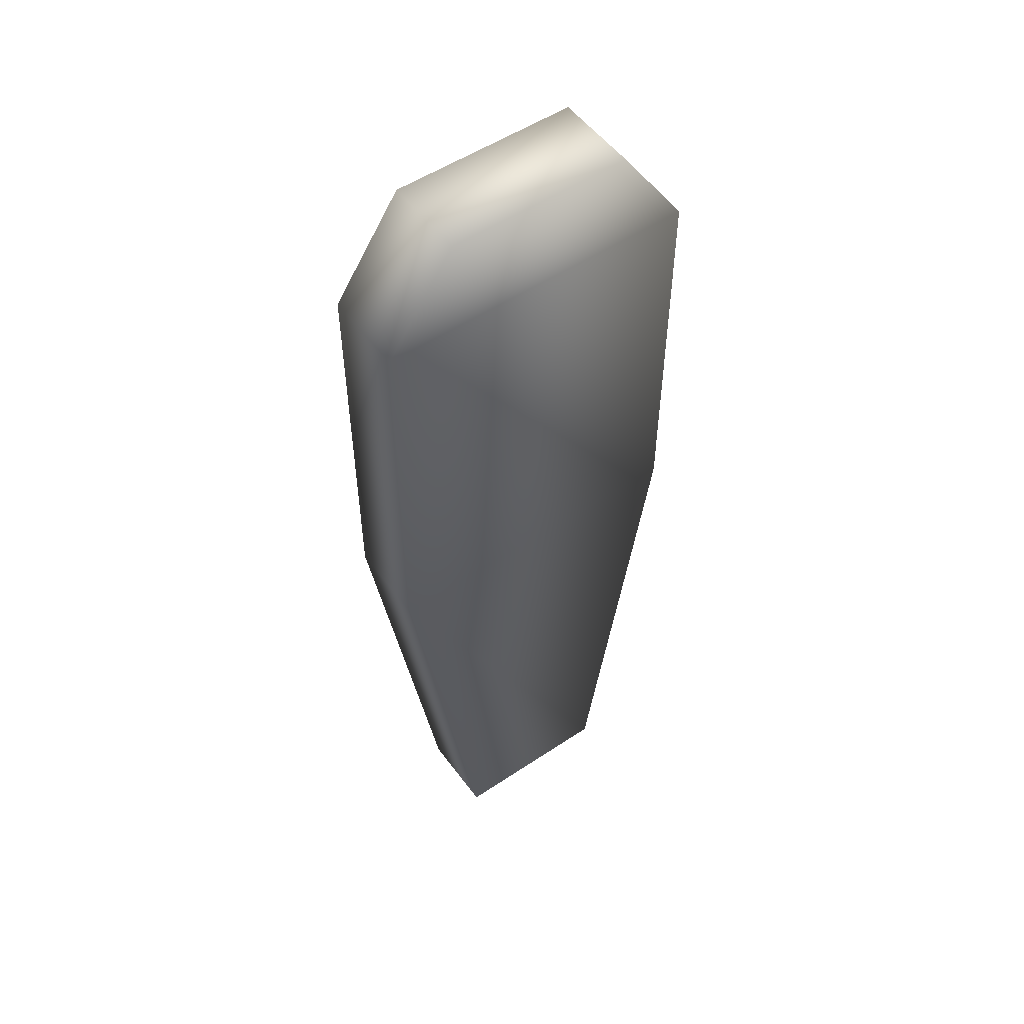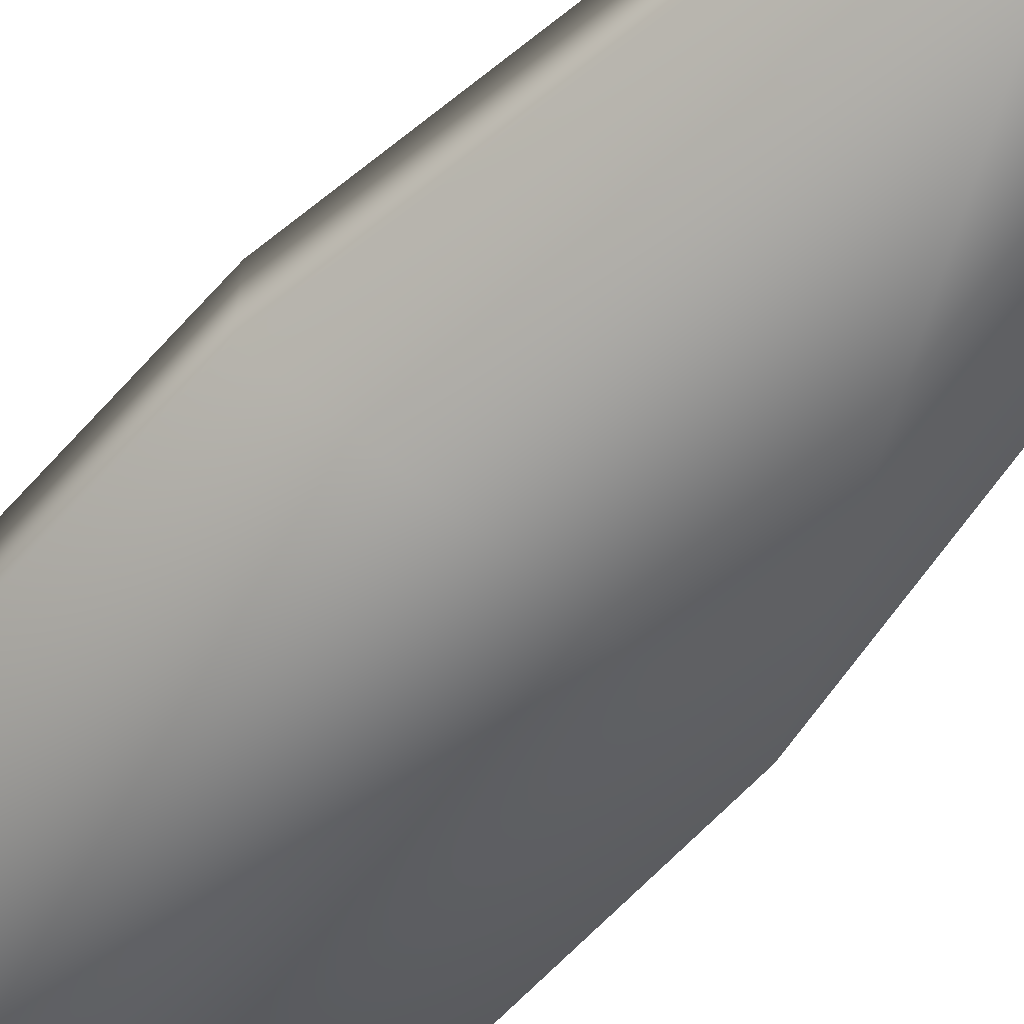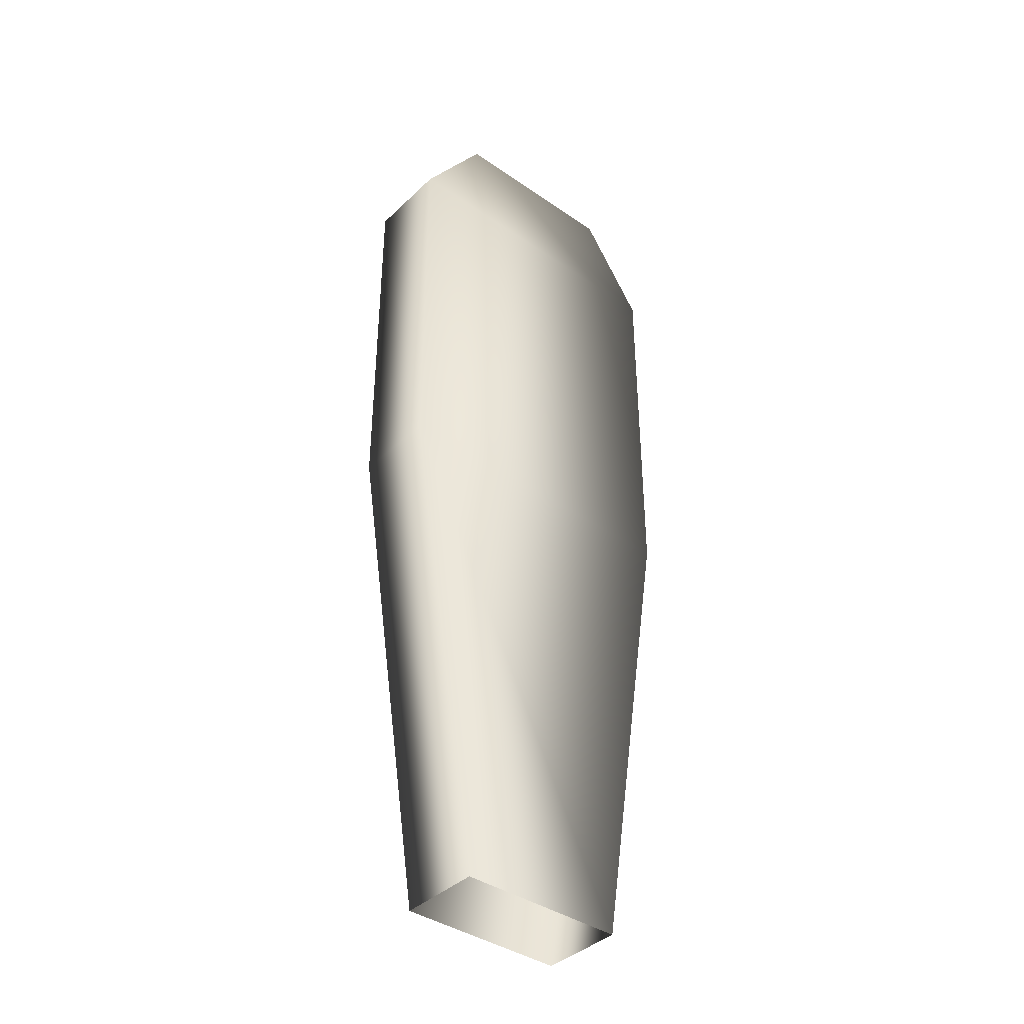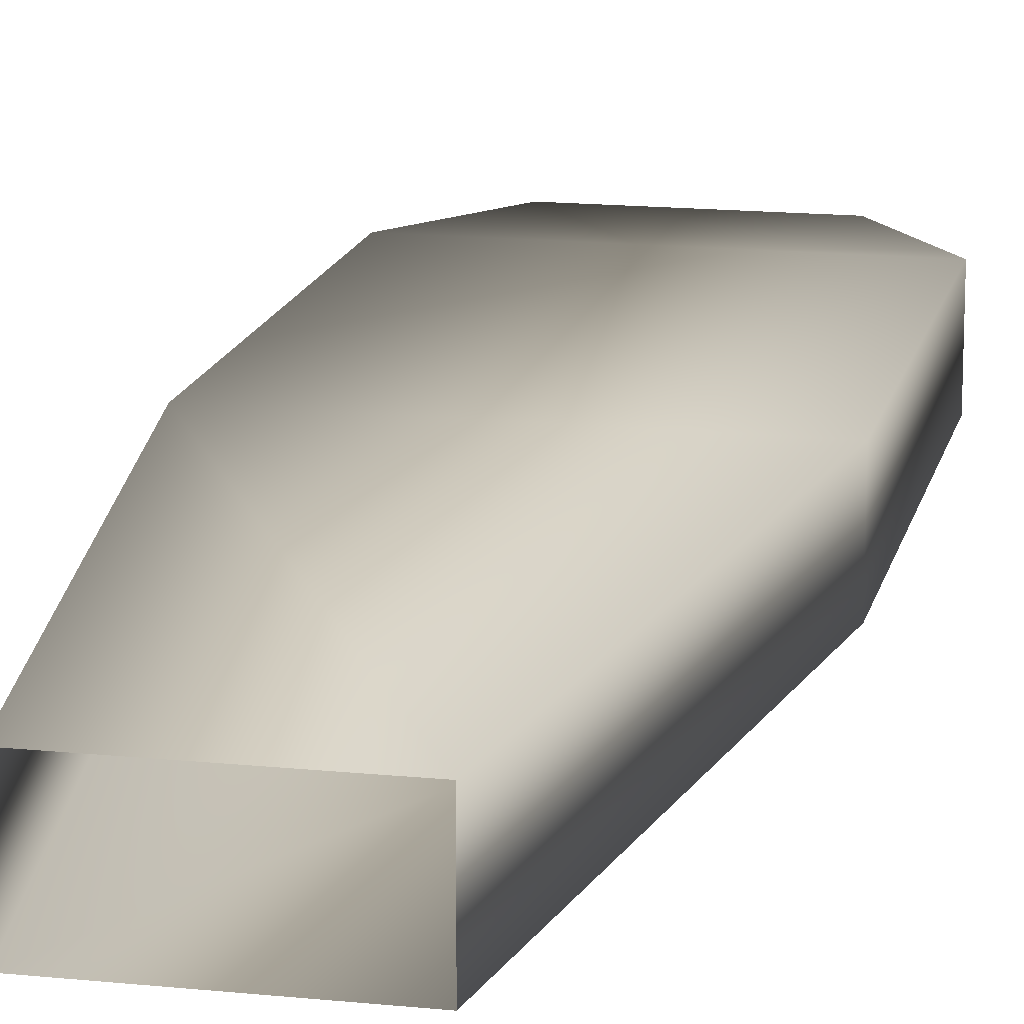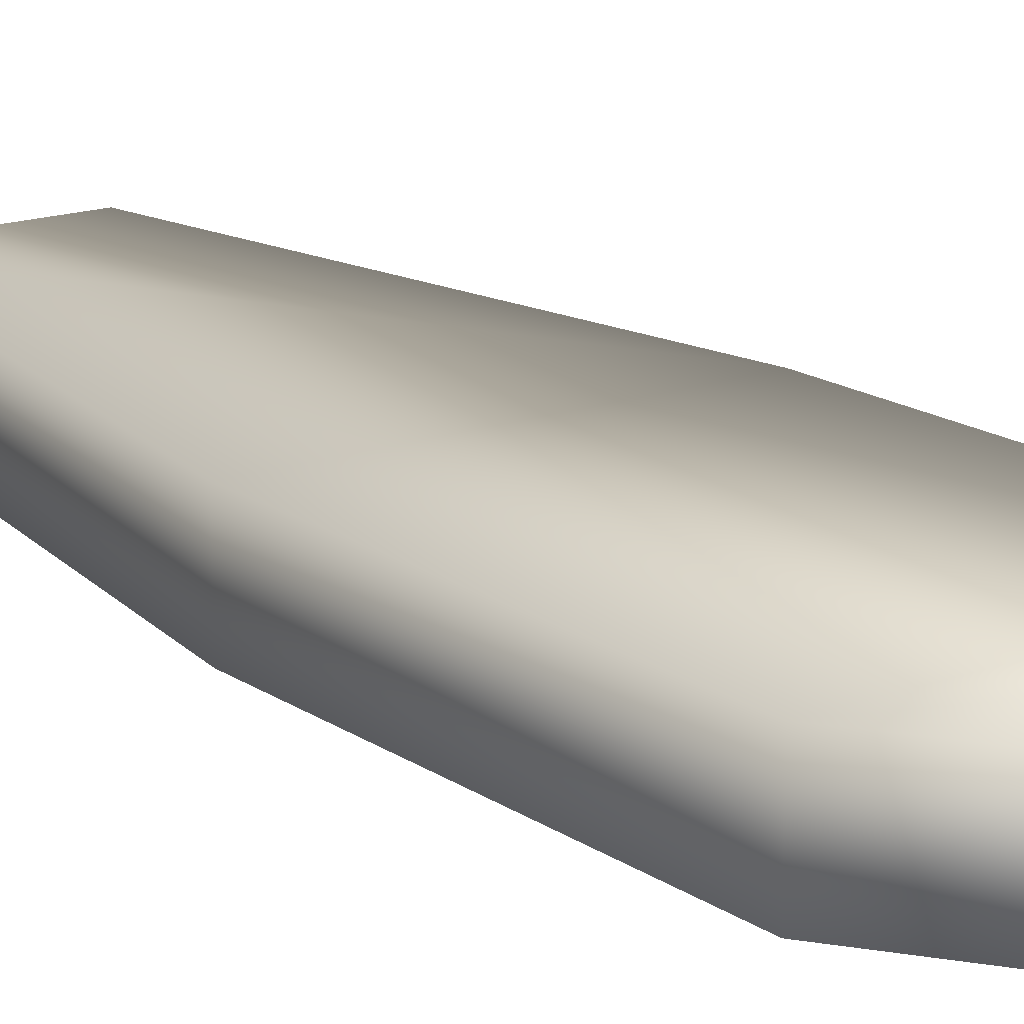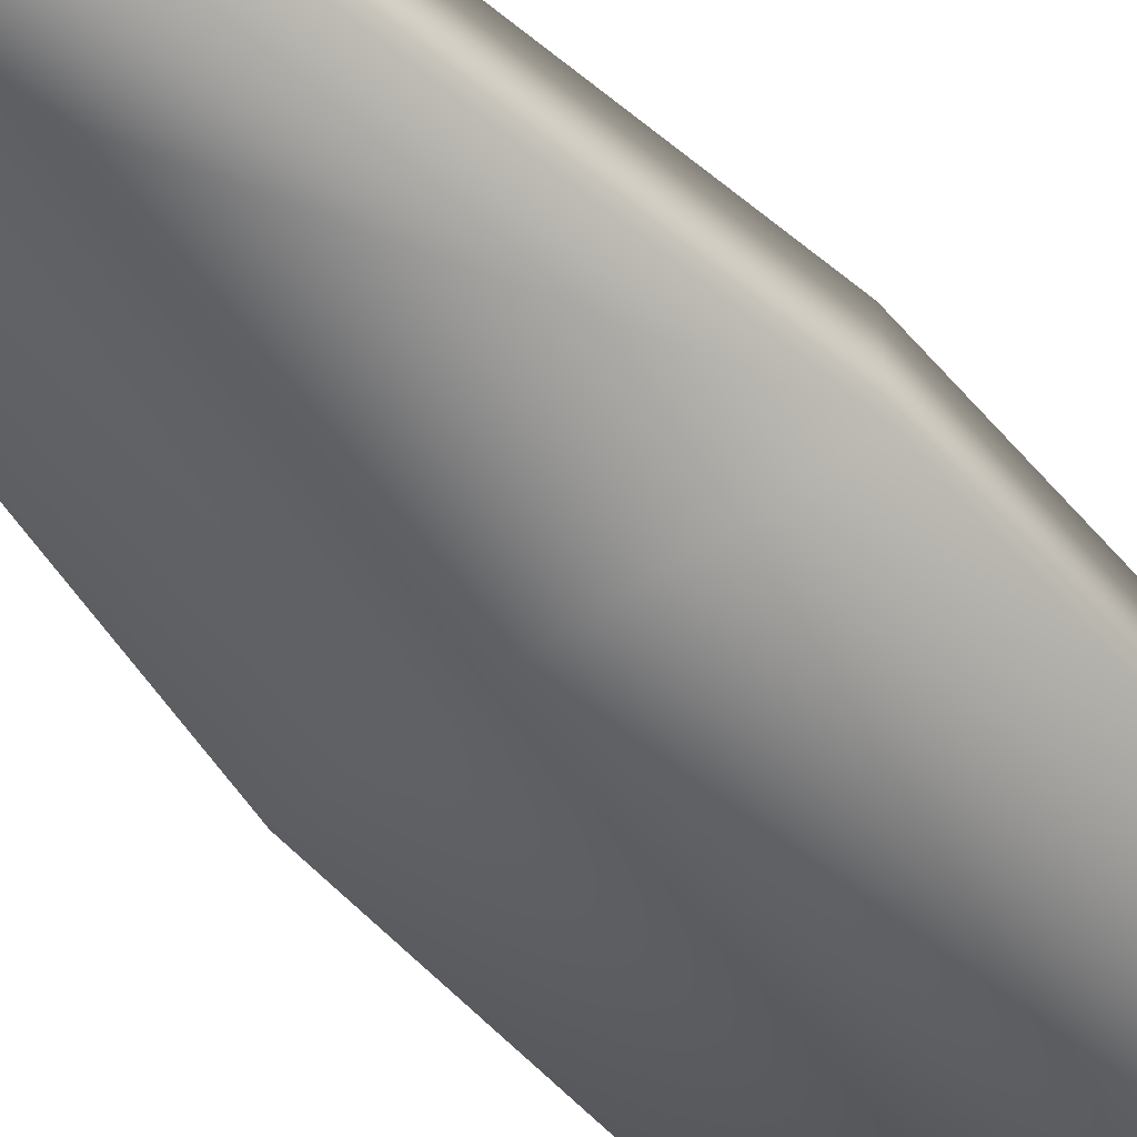
<metadata>
{"format":"obj","ext":"obj","renderer":"f3d","projection":"perspective","resolution":1024,"background":"white","views":[{"elev":52.9,"azim":144.4,"up":"+Y"},{"elev":-61.4,"azim":-41.6,"up":"+Z"},{"elev":-39.6,"azim":139.4,"up":"+Y"},{"elev":15.6,"azim":12.2,"up":"+Z"},{"elev":16.6,"azim":143.6,"up":"+Z"},{"elev":-53.5,"azim":39.7,"up":"+Z"}]}
</metadata>
<code>
o Switch_Cube.1132
v 0.0259 -0.01933 0.01285
v 0.0259 -0.01933 -0.01285
v -0.0259 -0.01933 -0.01285
v -0.0259 -0.01933 0.01285
v 0.02798 0.2755 0.01285
v 0.02798 0.2755 -0.01285
v -0.02798 0.2755 -0.01285
v -0.02798 0.2755 0.01285
v 0.0489 0.2451 0.01285
v 0.0489 0.2451 -0.01285
v -0.0489 0.2451 -0.01285
v -0.0489 0.2451 0.01285
v 0.0489 0.1283 -0.01285
v -0.0489 0.1283 -0.01285
v -0.0489 0.1283 0.01285
v 0.0489 0.1283 0.01285
f 16 1 2 13
f 13 2 3 14
f 14 3 4 15
f 15 4 1 16
f 8 5 6 7
f 5 9 10 6
f 6 10 11 7
f 7 11 12 8
f 8 12 9 5
f 9 16 13 10
f 10 13 14 11
f 11 14 15 12
f 12 15 16 9

</code>
